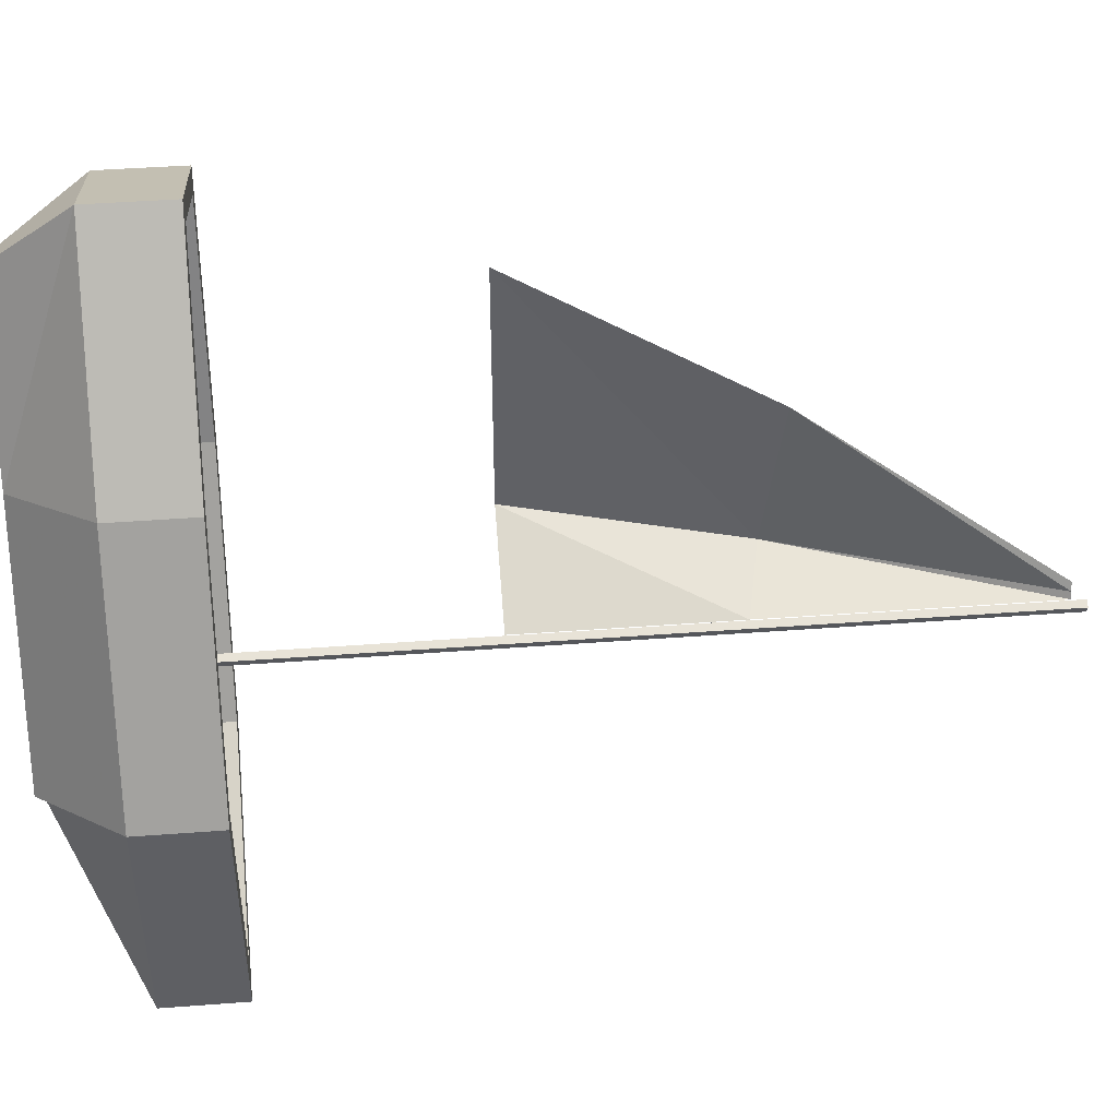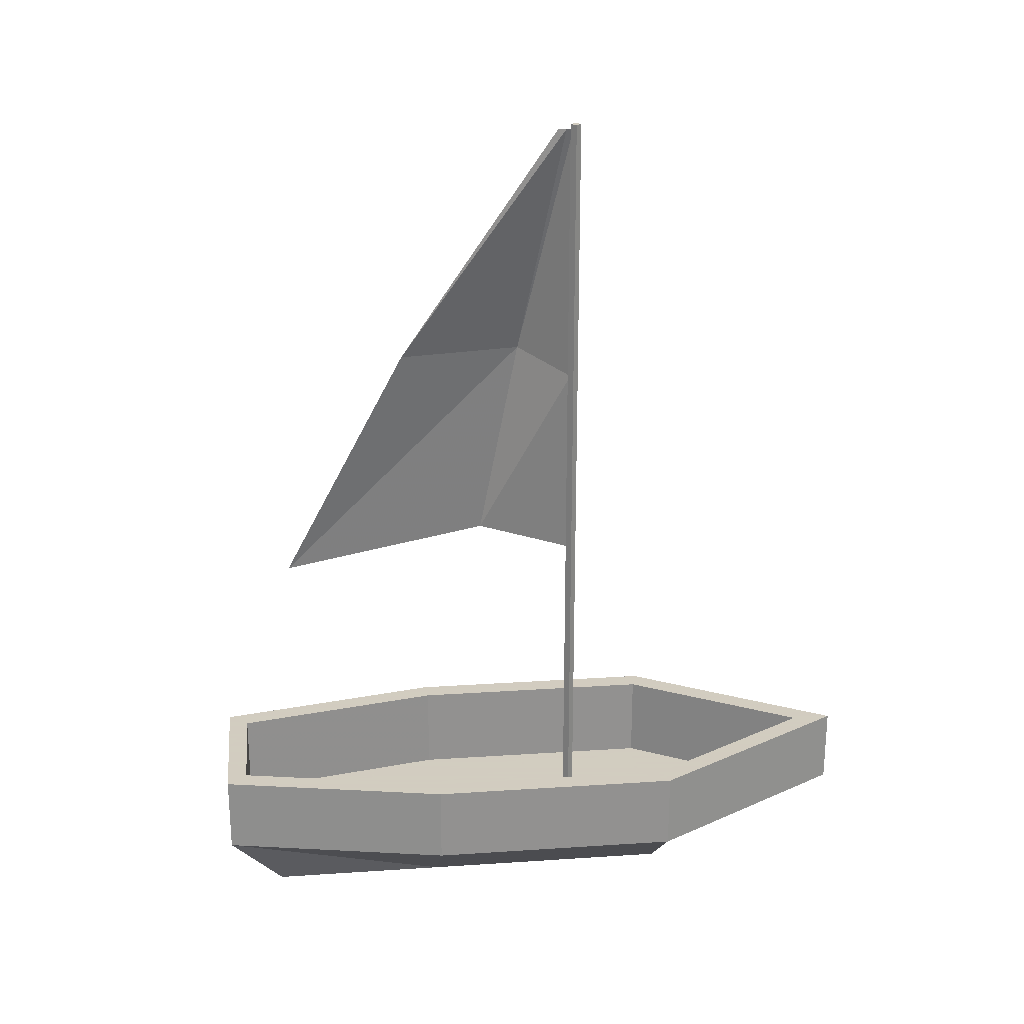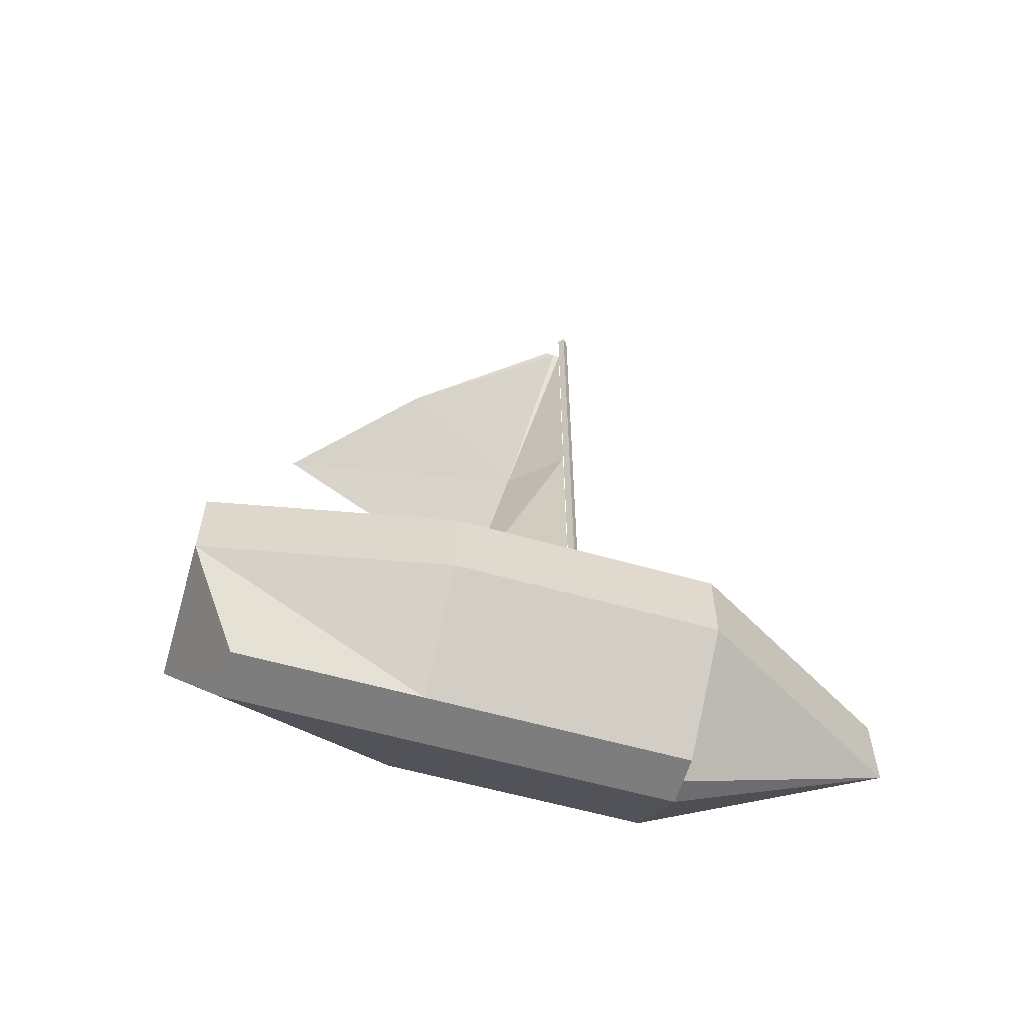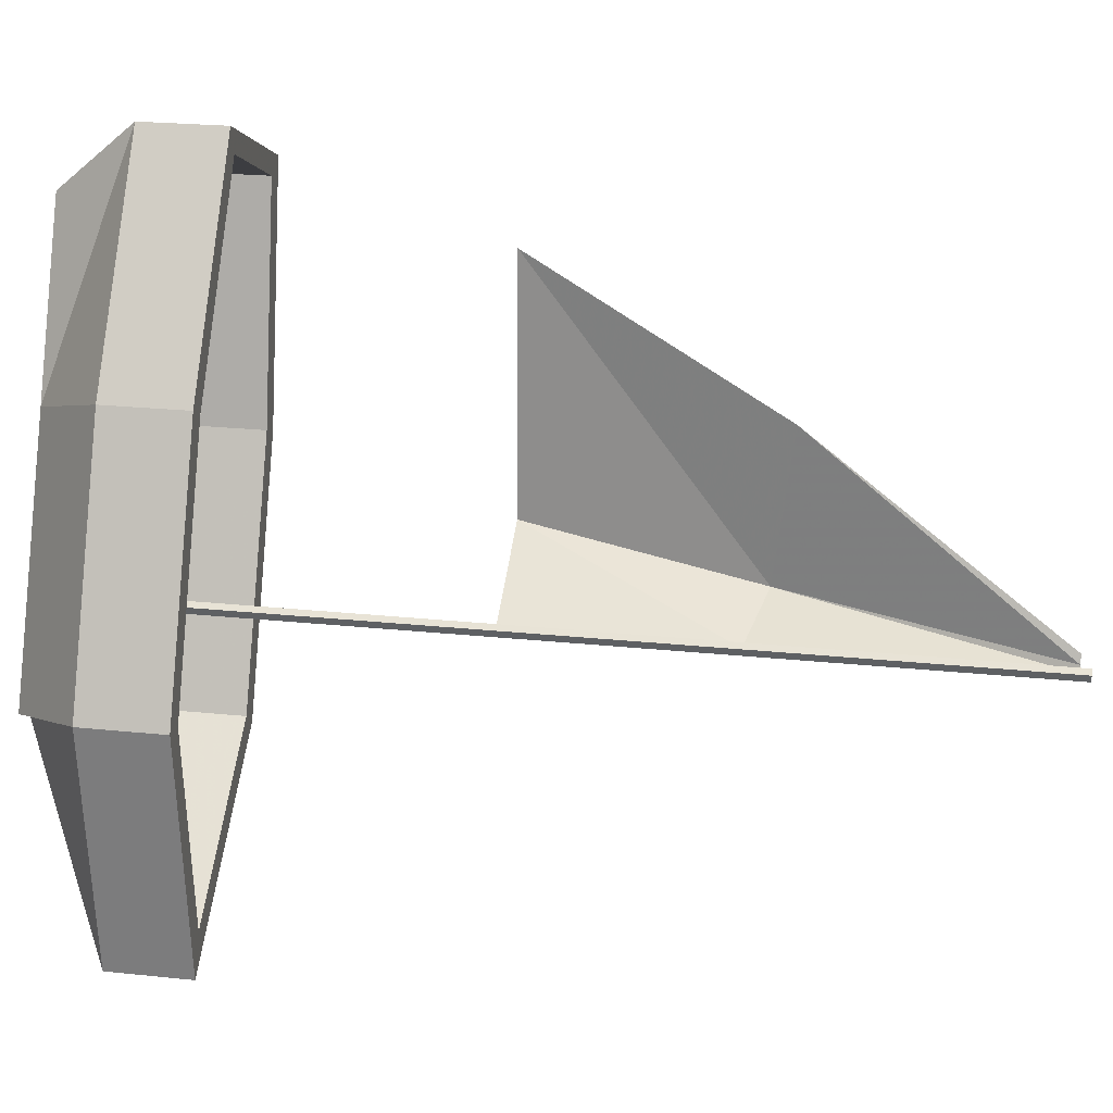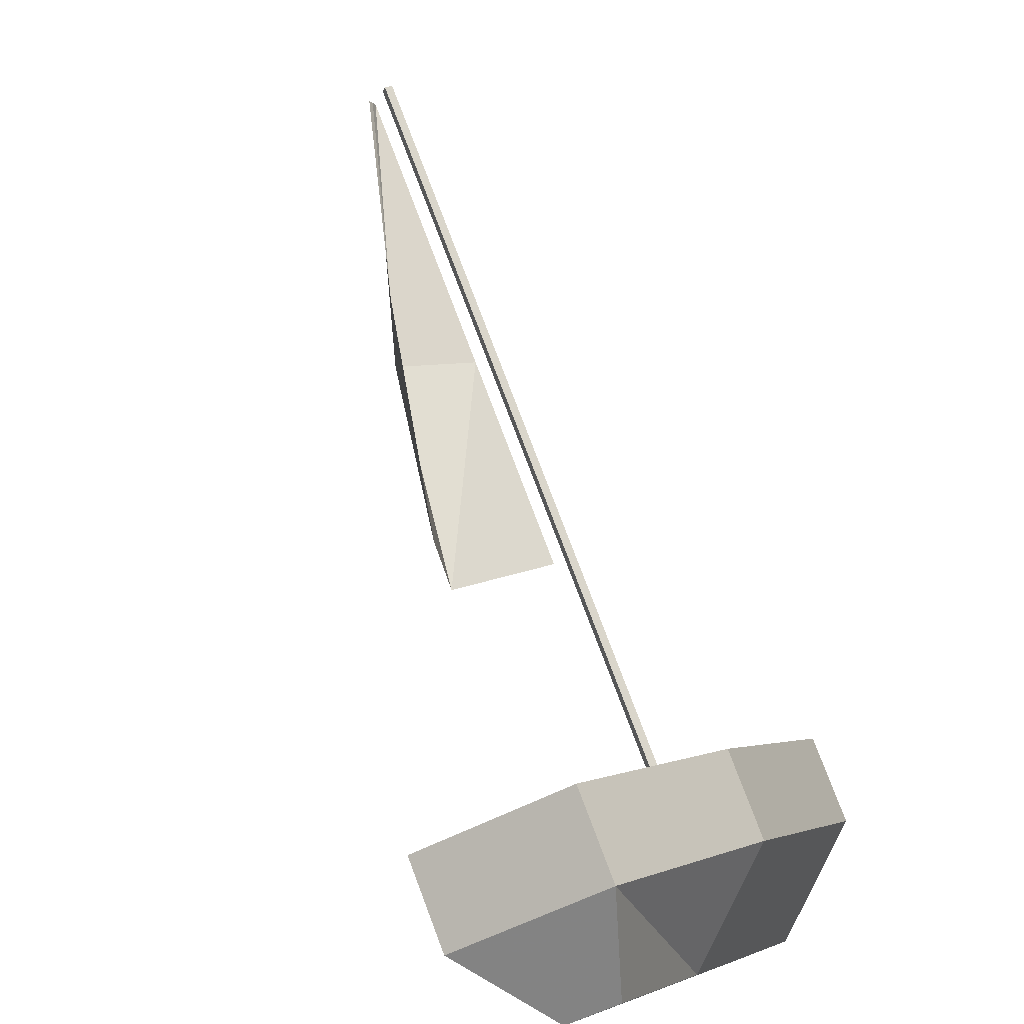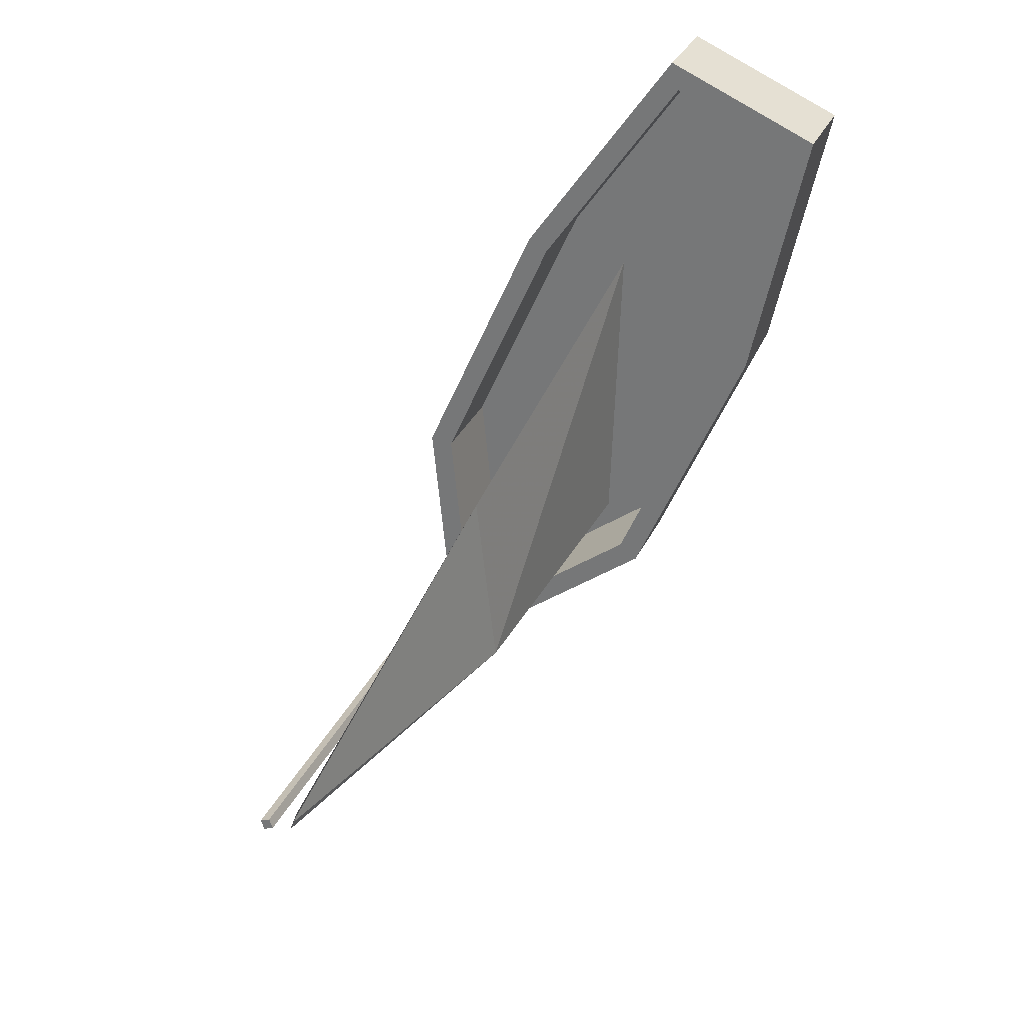
<metadata>
{"format":"obj","ext":"obj","renderer":"f3d","projection":"perspective","resolution":1024,"background":"white","views":[{"elev":42.0,"azim":84.8,"up":"+Z"},{"elev":24.3,"azim":59.6,"up":"+Y"},{"elev":-59.2,"azim":49.6,"up":"+Y"},{"elev":23.6,"azim":100.0,"up":"+Z"},{"elev":77.9,"azim":-20.7,"up":"+Z"},{"elev":29.1,"azim":-159.7,"up":"+Z"}]}
</metadata>
<code>
v 0.2036 -3.367 -0.455
v 0.2036 6.547 -0.455
v 0.2666 -3.367 -0.4268
v 0.2666 6.547 -0.4268
v 0.1754 -3.367 -0.392
v 0.1754 6.547 -0.392
v 0.1406 -3.367 -0.4831
v 0.1406 6.547 -0.4831
v 0.2318 -3.367 -0.518
v 0.2318 6.547 -0.518
v 0.006545 6.435 -0.5412
v 0.006545 2.981 -0.5412
v 0.006545 0.3811 -0.5412
v -0.02469 6.435 -0.4555
v -0.9158 3.178 -0.2321
v -1.246 0.3811 0.1991
v -0.06387 6.435 -0.348
v -0.7962 3.408 1.661
v -1.364 0.3811 3.219
v 0.4202 -4.585 -1.731
v -0.6918 -3.562 -2.229
v -0.6918 -2.539 -2.229
v 0.7155 -4.585 -1.599
v 1.811 -3.562 -4.047
v 1.811 -2.539 -4.047
v 1.011 -4.585 -1.467
v 2.123 -3.562 -0.9692
v 2.123 -2.539 -0.9692
v 0.8911 -4.585 -1.199
v 2.003 -3.562 -0.7016
v 2.003 -2.539 -0.7016
v -0.3244 -4.585 1.517
v 0.7877 -3.562 2.015
v 0.7877 -2.539 2.015
v -1.264 -4.585 3.616
v -0.9699 -3.562 4.488
v -0.9699 -2.539 4.488
v -1.559 -4.585 3.484
v -1.835 -3.562 4.101
v -1.835 -2.539 4.101
v -1.855 -4.585 3.352
v -2.7 -3.562 3.714
v -2.7 -2.539 3.714
v -0.915 -4.585 1.253
v -2.027 -3.562 0.755
v -2.027 -2.539 0.755
v 0.3005 -4.585 -1.464
v -0.8116 -3.562 -1.961
v -0.8116 -2.539 -1.961
v -0.6197 -4.585 1.385
v 0.5958 -4.585 -1.331
v -0.4838 -2.539 -2.06
v 1.599 -2.539 -3.573
v 1.858 -2.539 -1.012
v 1.767 -2.539 -0.8073
v 0.5619 -2.539 1.885
v -1.058 -2.539 4.165
v -1.729 -2.539 3.865
v -2.401 -2.539 3.564
v -1.78 -2.539 0.8373
v -0.5754 -2.539 -1.855
v -0.4838 -3.684 -2.06
v 1.599 -3.684 -3.573
v 1.858 -3.684 -1.012
v 1.767 -3.684 -0.8073
v 0.5619 -3.684 1.885
v -1.058 -3.684 4.165
v -1.729 -3.684 3.865
v -2.401 -3.684 3.564
v -1.78 -3.684 0.8373
v -0.5754 -3.684 -1.855
o boat
f 1 3 5
f 3 4 6 5
f 4 2 6
f 1 5 7
f 5 6 8 7
f 6 2 8
f 1 7 9
f 7 8 10 9
f 8 2 10
f 1 9 3
f 9 10 4 3
f 10 2 4
f 11 14 15 12
f 12 15 16 13
f 14 17 18 15
f 15 18 19 16
f 20 21 24 23
f 23 24 27 26
f 21 22 25 24
f 24 25 28 27
f 26 27 30 29
f 29 30 33 32
f 32 33 36 35
f 27 28 31 30
f 30 31 34 33
f 33 34 37 36
f 35 36 39 38
f 38 39 42 41
f 36 37 40 39
f 39 40 43 42
f 41 42 45 44
f 44 45 48 47
f 47 48 21 20
f 42 43 46 45
f 45 46 49 48
f 48 49 22 21
f 62 71 70 69 68 67 66 65 64 63
f 51 23 26 29
f 41 44 50 38
f 38 50 32 35
f 44 47 51 50
f 50 51 29 32
f 47 20 23 51
f 22 52 53 25
f 25 53 54 28
f 28 54 55 31
f 31 55 56 34
f 34 56 57 37
f 37 57 58 40
f 40 58 59 43
f 43 59 60 46
f 46 60 61 49
f 49 61 52 22
f 52 62 63 53
f 53 63 64 54
f 54 64 65 55
f 55 65 66 56
f 56 66 67 57
f 57 67 68 58
f 58 68 69 59
f 59 69 70 60
f 60 70 71 61
f 61 71 62 52

</code>
